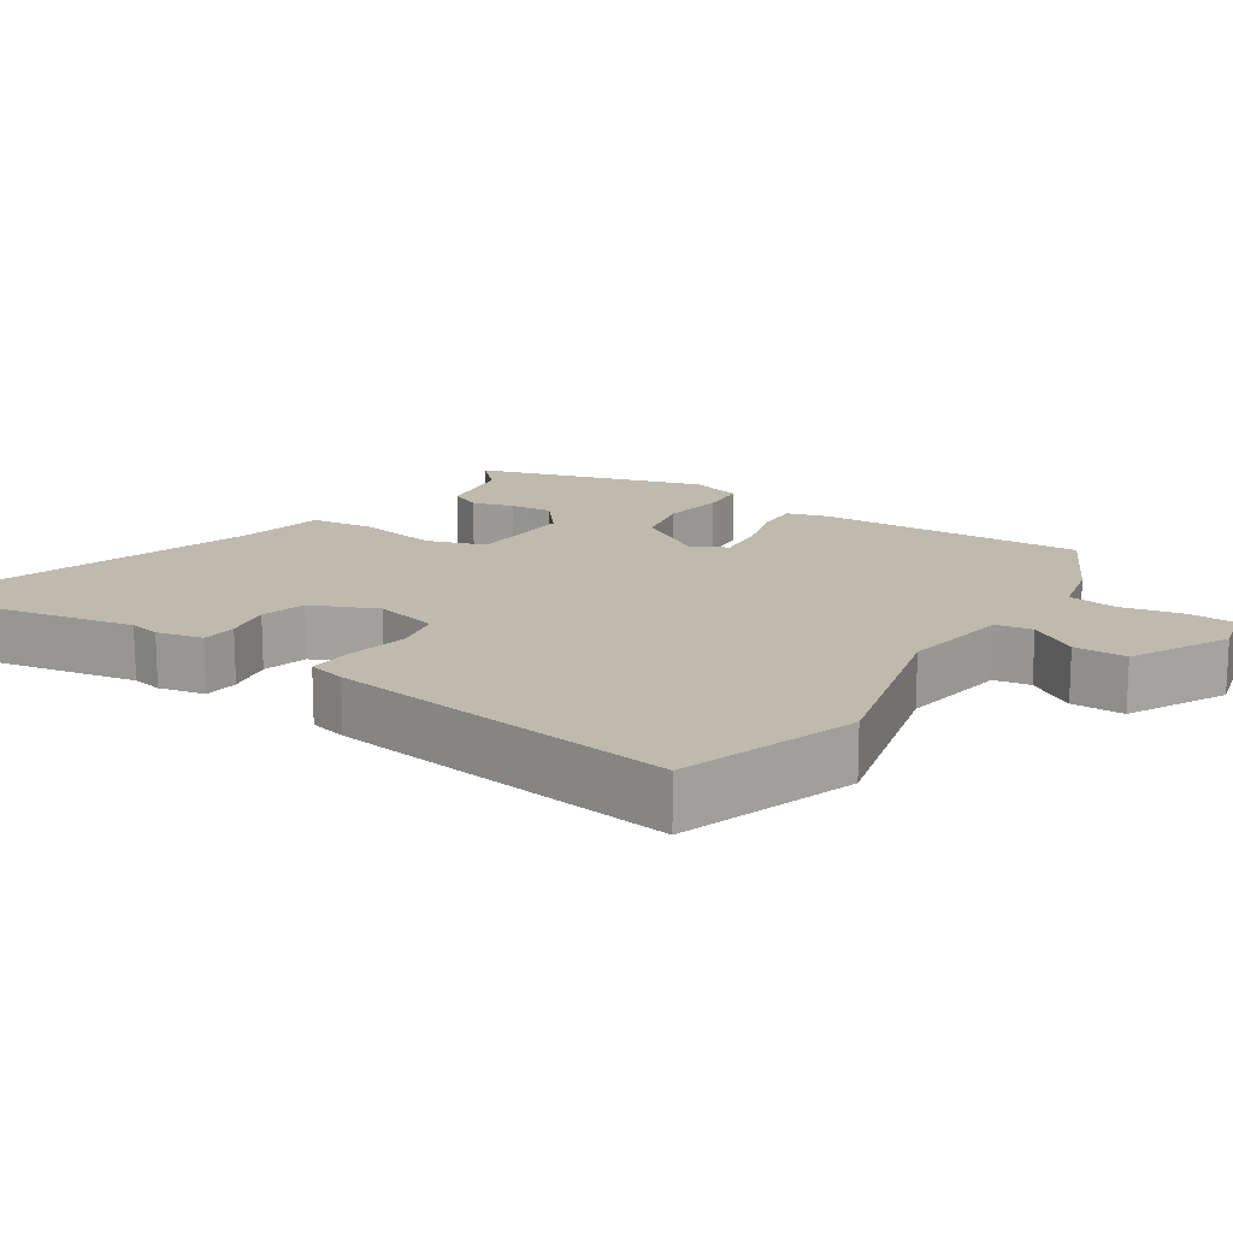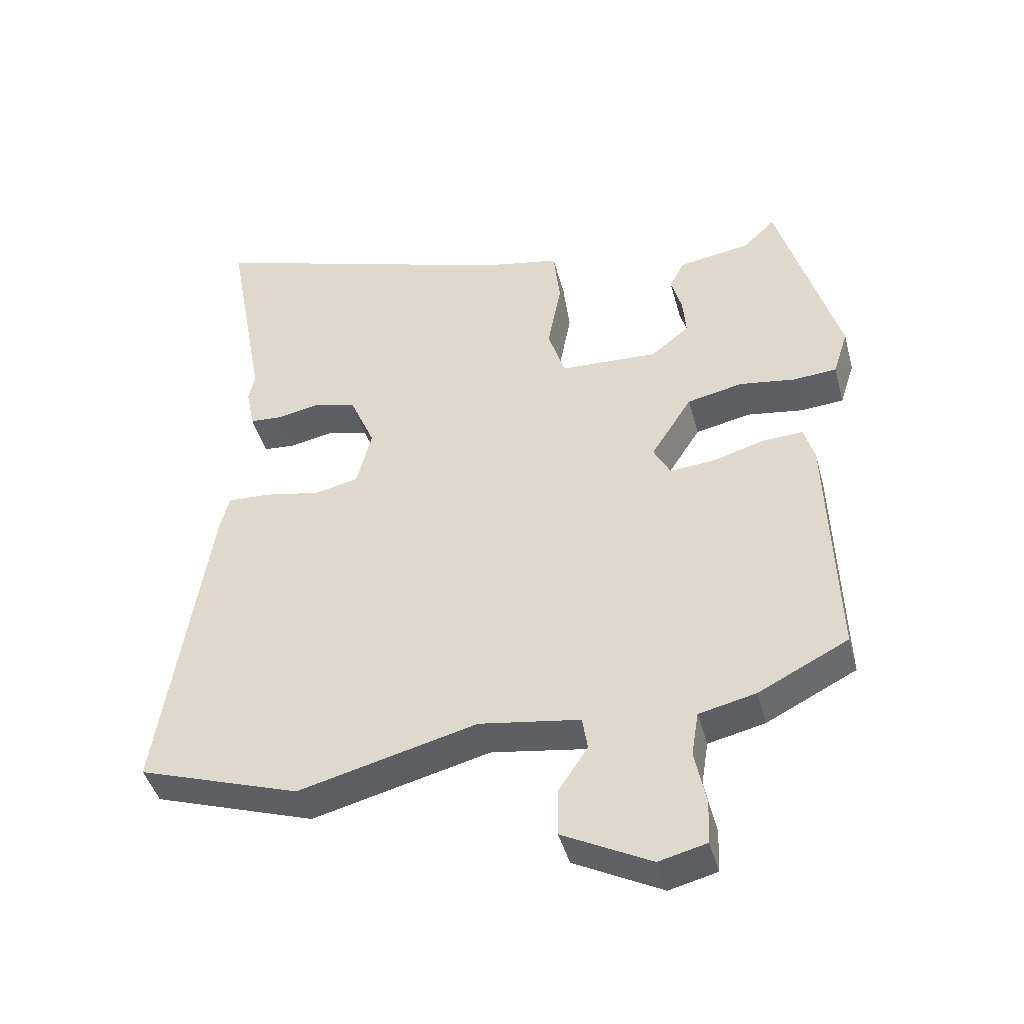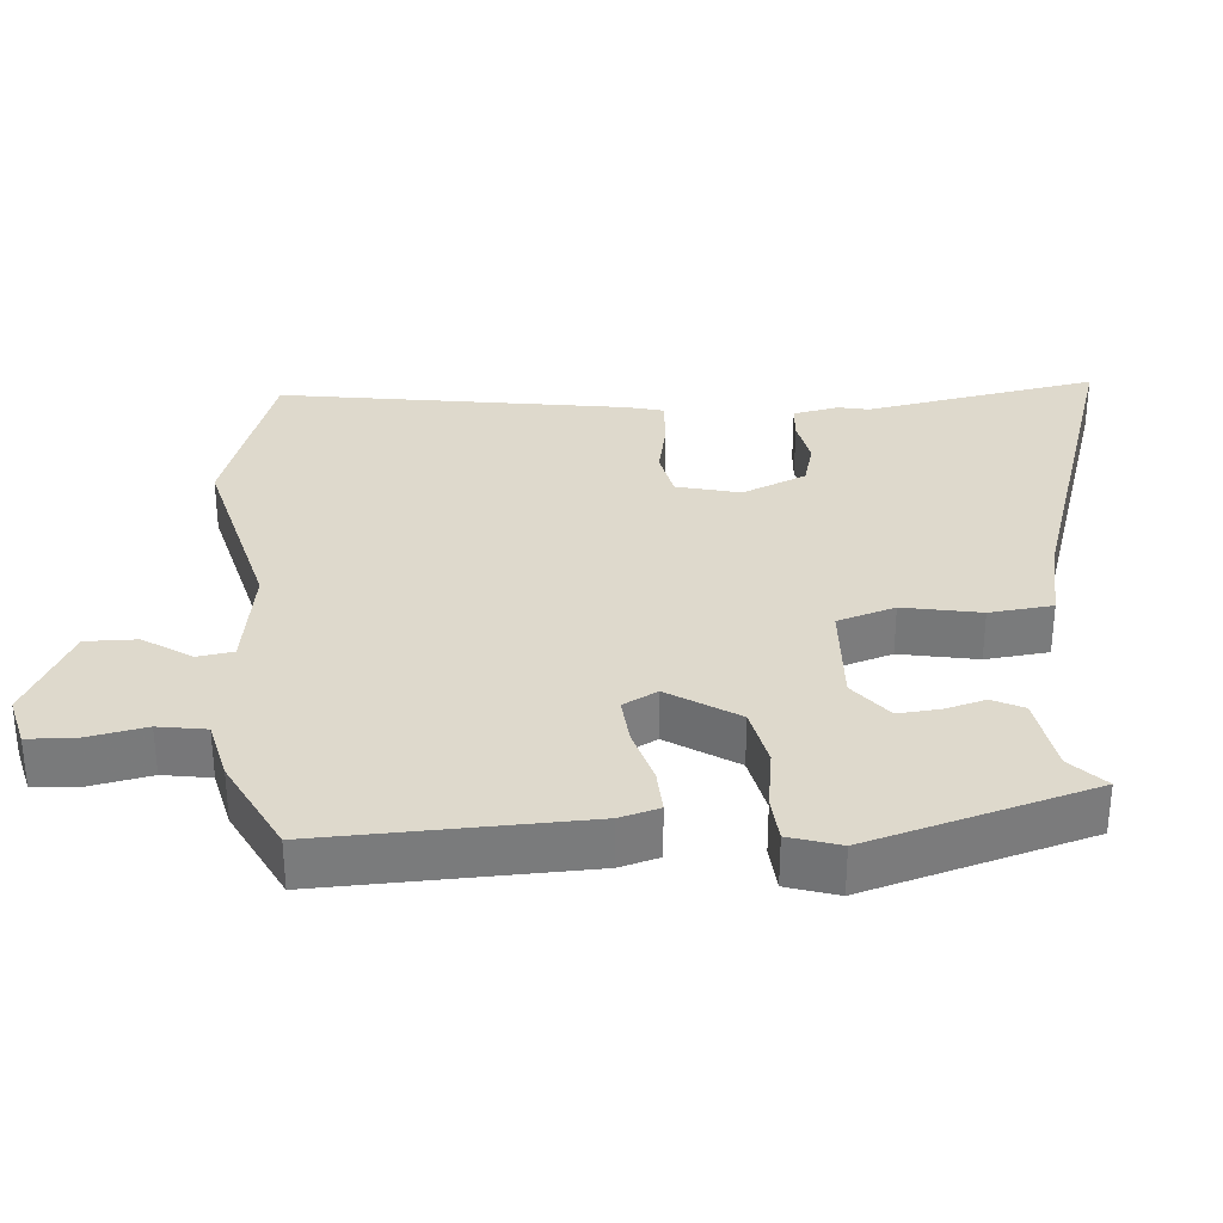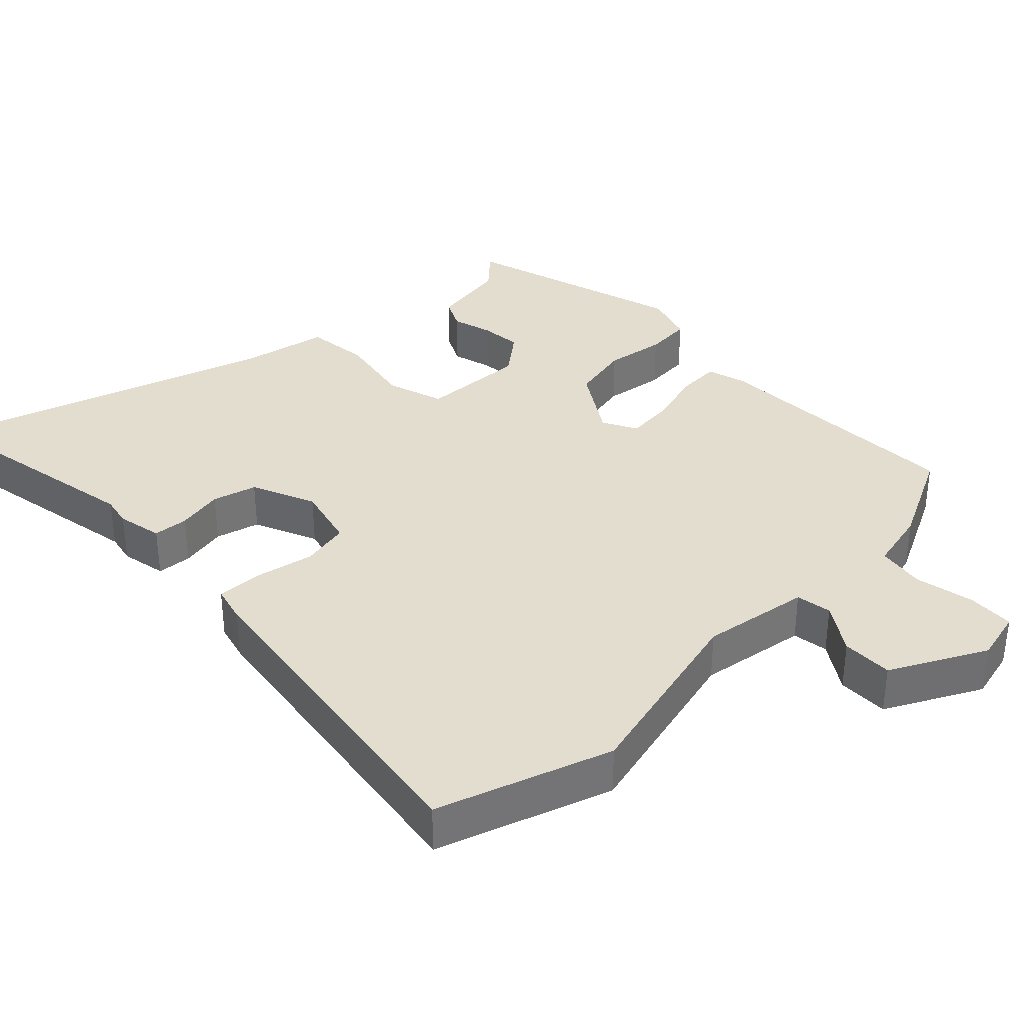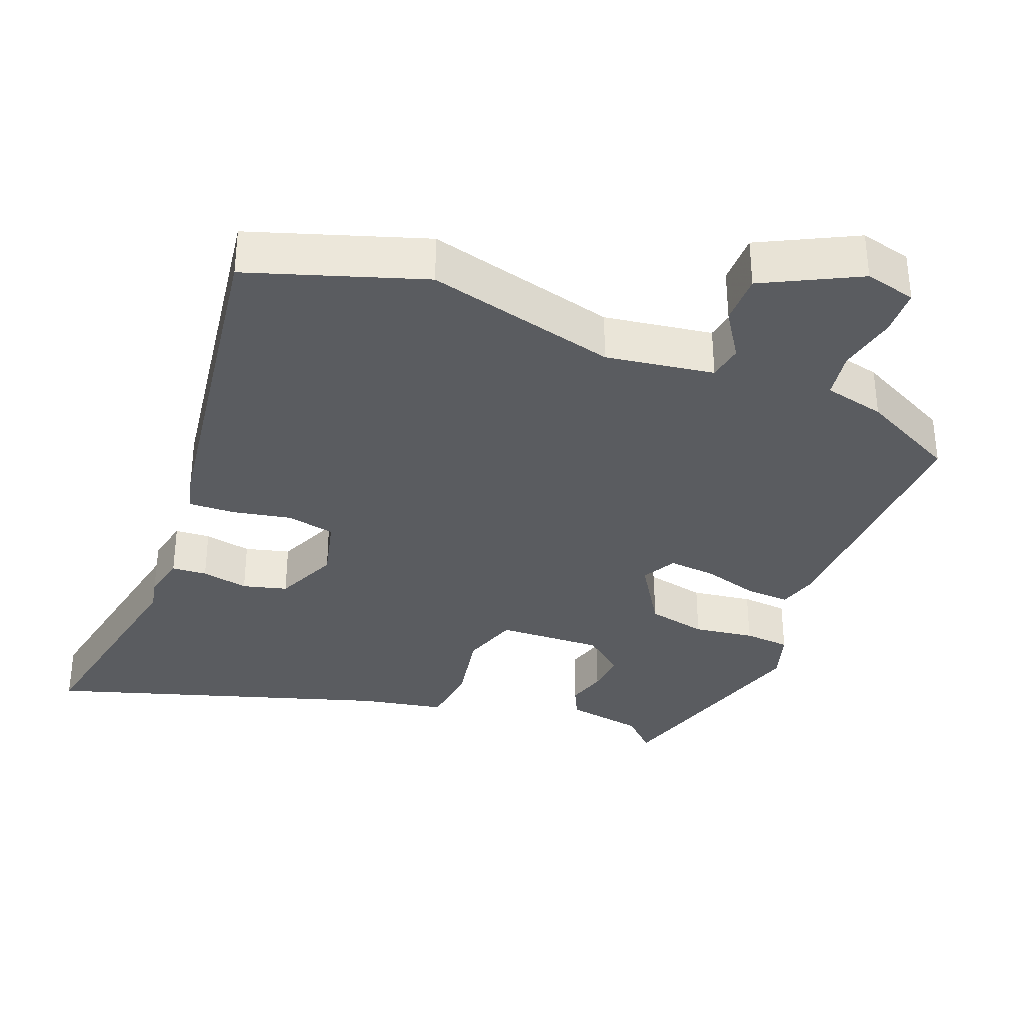
<metadata>
{"format":"obj","ext":"obj","renderer":"f3d","projection":"perspective","resolution":1024,"background":"white","views":[{"elev":15.7,"azim":122.9,"up":"+Y"},{"elev":-43.7,"azim":-165.1,"up":"+Z"},{"elev":32.1,"azim":-94.4,"up":"+Y"},{"elev":35.5,"azim":135.8,"up":"+Y"},{"elev":-34.0,"azim":158.2,"up":"+Y"}]}
</metadata>
<code>
v 0.535 0.07 0.693
v 0.475 0.07 0.362
v 0.484 0.07 0.319
v 0.471 0.07 0.254
v 0.421 0.07 0.25
v 0.354 0.07 0.263
v 0.291 0.07 0.246
v 0.252 0.07 0.155
v 0.275 0.07 0.065
v 0.344 0.07 0.051
v 0.428 0.07 0.068
v 0.494 0.07 0.071
v 0.508 0.07 0.018
v 0.583 0.07 -0.472
v 0.335 0.07 -0.555
v 0.062 0.07 -0.486
v -0.092 0.07 -0.51
v -0.1 0.07 -0.561
v -0.055 0.07 -0.629
v -0.054 0.07 -0.702
v -0.189 0.07 -0.772
v -0.262 0.07 -0.754
v -0.265 0.07 -0.687
v -0.248 0.07 -0.602
v -0.259 0.07 -0.534
v -0.346 0.07 -0.514
v -0.483 0.07 -0.445
v -0.471 0.07 -0.073
v -0.455 0.07 -0.017
v -0.393 0.07 -0.02
v -0.313 0.07 -0.043
v -0.245 0.07 -0.049
v -0.219 0.07 0
v -0.282 0.07 0.098
v -0.367 0.07 0.116
v -0.453 0.07 0.103
v -0.519 0.07 0.108
v -0.542 0.07 0.18
v -0.449 0.07 0.499
v -0.4 0.07 0.452
v -0.289 0.07 0.434
v -0.267 0.07 0.39
v -0.283 0.07 0.332
v -0.288 0.07 0.273
v -0.229 0.07 0.226
v -0.079 0.07 0.233
v -0.053 0.07 0.315
v -0.074 0.07 0.425
v -0.064 0.07 0.515
v 0.056 0.07 0.539
v 0.535 0 0.693
v 0.475 0 0.362
v 0.484 0 0.319
v 0.471 0 0.254
v 0.421 0 0.25
v 0.354 0 0.263
v 0.291 0 0.246
v 0.252 0 0.155
v 0.275 0 0.065
v 0.344 0 0.051
v 0.428 0 0.068
v 0.494 0 0.071
v 0.508 0 0.018
v 0.583 0 -0.472
v 0.335 0 -0.555
v 0.062 0 -0.486
v -0.092 0 -0.51
v -0.1 0 -0.561
v -0.055 0 -0.629
v -0.054 0 -0.702
v -0.189 0 -0.772
v -0.262 0 -0.754
v -0.265 0 -0.687
v -0.248 0 -0.602
v -0.259 0 -0.534
v -0.346 0 -0.514
v -0.483 0 -0.445
v -0.471 0 -0.073
v -0.455 0 -0.017
v -0.393 0 -0.02
v -0.313 0 -0.043
v -0.245 0 -0.049
v -0.219 0 0
v -0.282 0 0.098
v -0.367 0 0.116
v -0.453 0 0.103
v -0.519 0 0.108
v -0.542 0 0.18
v -0.449 0 0.499
v -0.4 0 0.452
v -0.289 0 0.434
v -0.267 0 0.39
v -0.283 0 0.332
v -0.288 0 0.273
v -0.229 0 0.226
v -0.079 0 0.233
v -0.053 0 0.315
v -0.074 0 0.425
v -0.064 0 0.515
v 0.056 0 0.539
f 47 48 49 50
f 46 47 50 1
f 40 41 42 43
f 40 43 44
f 39 40 44
f 38 39 44
f 35 36 37 38
f 34 35 38 44
f 33 34 44 45
f 28 29 30 31
f 28 31 32
f 25 26 27 28
f 25 28 32
f 24 25 32 33
f 22 23 24
f 21 22 24
f 18 19 20 21
f 17 18 21 24
f 13 14 15 16
f 13 16 17
f 10 11 12 13
f 10 13 17 24
f 3 4 5 6
f 2 3 6 7
f 46 1 2 7
f 33 45 46 7
f 9 10 24 33
f 8 9 33
f 7 8 33
f 100 99 98 97
f 51 100 97 96
f 93 92 91 90
f 94 93 90
f 94 90 89
f 94 89 88
f 88 87 86 85
f 94 88 85 84
f 95 94 84 83
f 81 80 79 78
f 82 81 78
f 78 77 76 75
f 82 78 75
f 83 82 75 74
f 74 73 72
f 74 72 71
f 71 70 69 68
f 74 71 68 67
f 66 65 64 63
f 67 66 63
f 63 62 61 60
f 74 67 63 60
f 56 55 54 53
f 57 56 53 52
f 57 52 51 96
f 57 96 95 83
f 83 74 60 59
f 83 59 58
f 83 58 57
f 1 51 52 2
f 2 52 53 3
f 3 53 54 4
f 4 54 55 5
f 5 55 56 6
f 6 56 57 7
f 7 57 58 8
f 8 58 59 9
f 9 59 60 10
f 10 60 61 11
f 11 61 62 12
f 12 62 63 13
f 13 63 64 14
f 14 64 65 15
f 15 65 66 16
f 16 66 67 17
f 17 67 68 18
f 18 68 69 19
f 19 69 70 20
f 20 70 71 21
f 21 71 72 22
f 22 72 73 23
f 23 73 74 24
f 24 74 75 25
f 25 75 76 26
f 26 76 77 27
f 27 77 78 28
f 28 78 79 29
f 29 79 80 30
f 30 80 81 31
f 31 81 82 32
f 32 82 83 33
f 33 83 84 34
f 34 84 85 35
f 35 85 86 36
f 36 86 87 37
f 37 87 88 38
f 38 88 89 39
f 39 89 90 40
f 40 90 91 41
f 41 91 92 42
f 42 92 93 43
f 43 93 94 44
f 44 94 95 45
f 45 95 96 46
f 46 96 97 47
f 47 97 98 48
f 48 98 99 49
f 49 99 100 50
f 50 100 51 1

</code>
